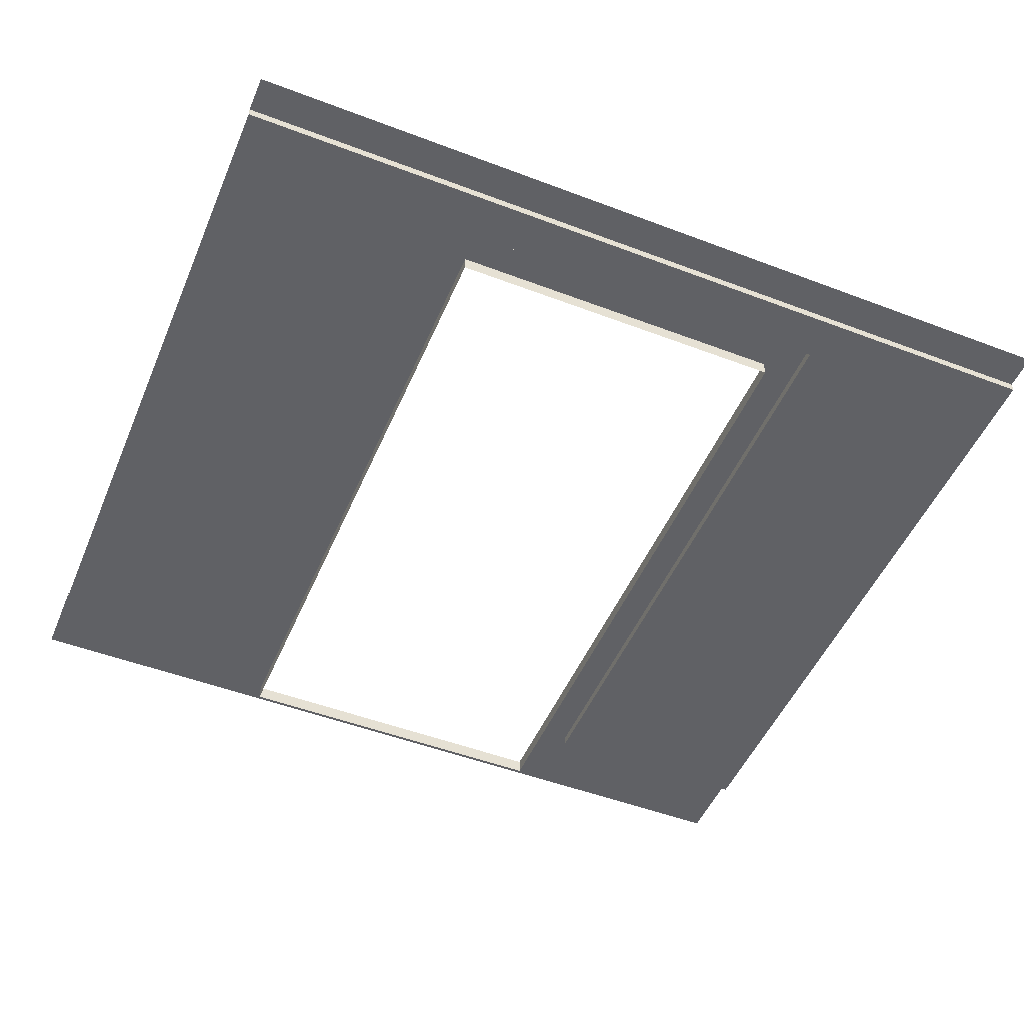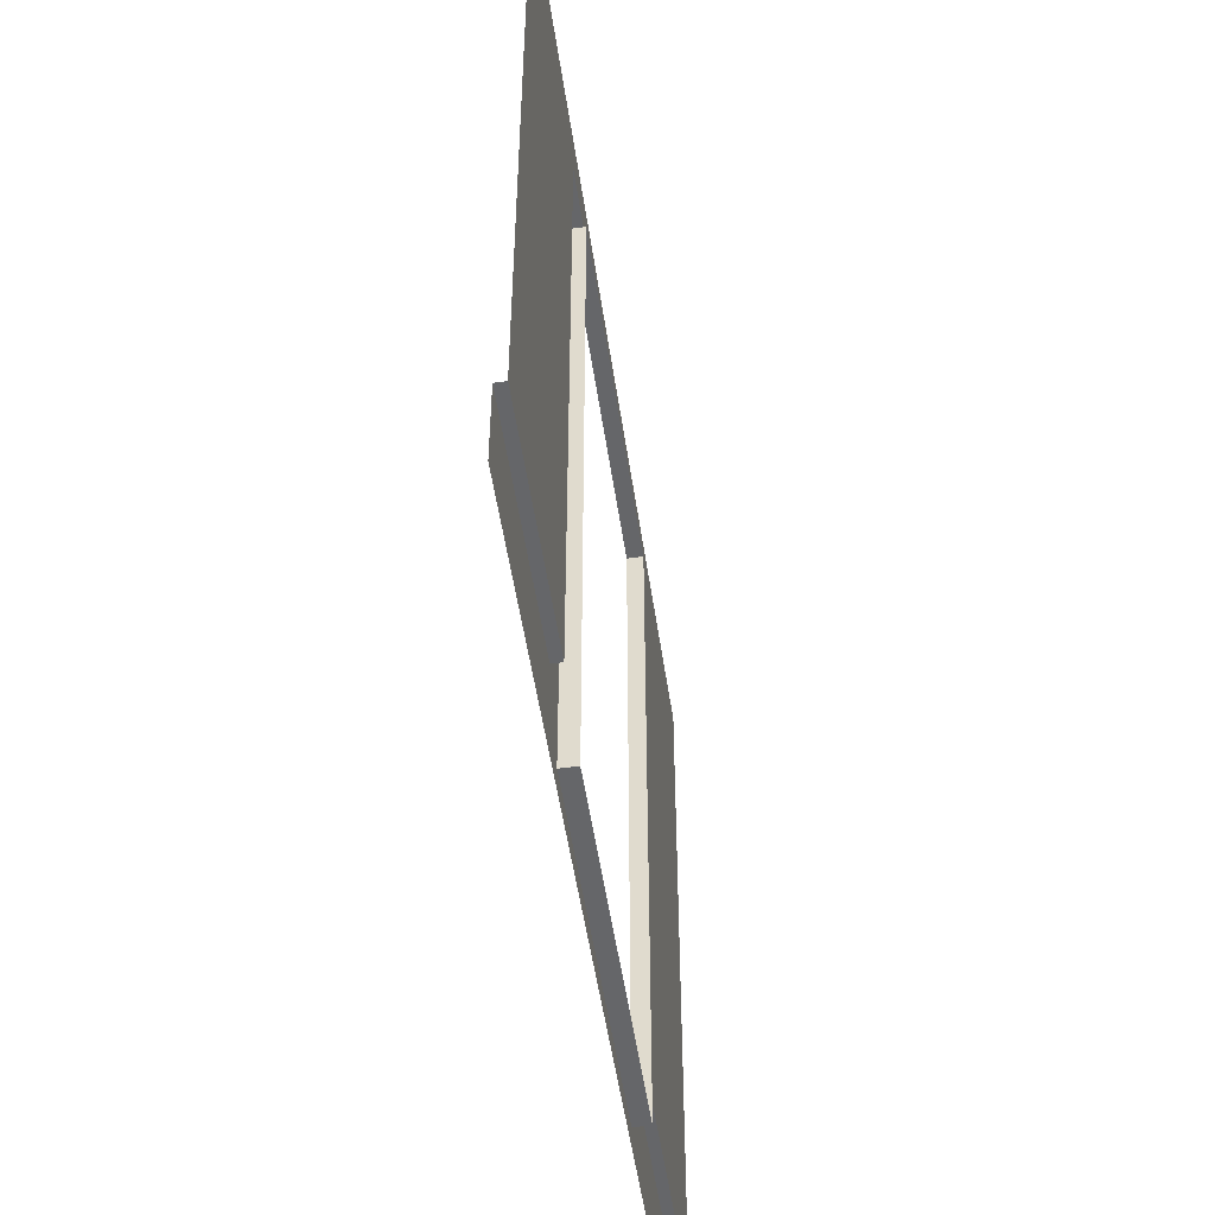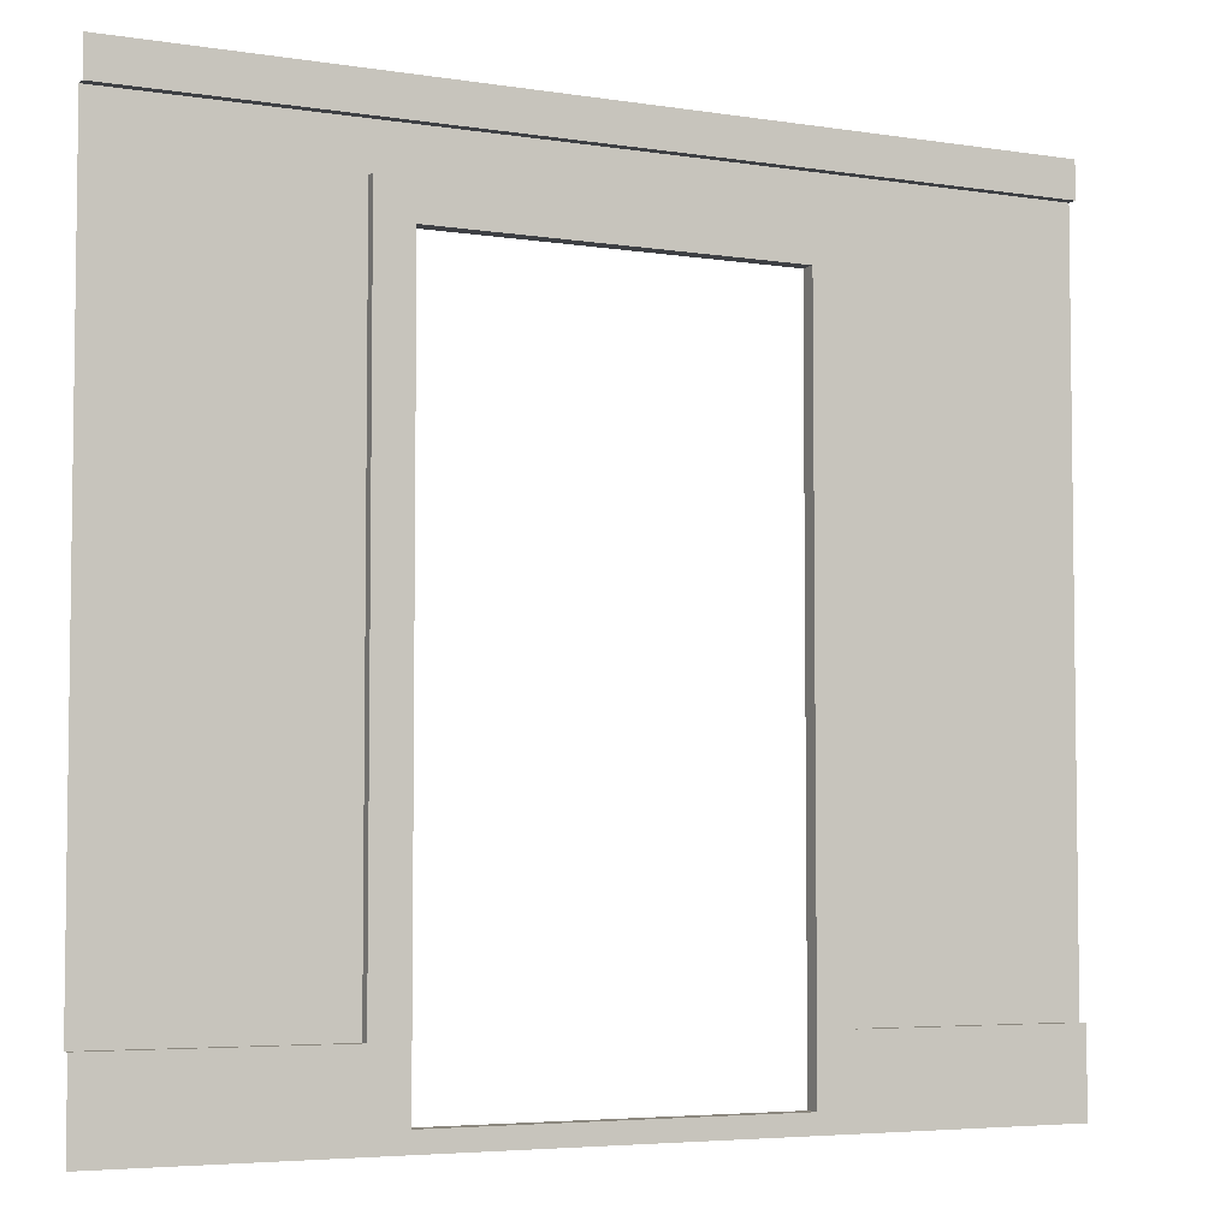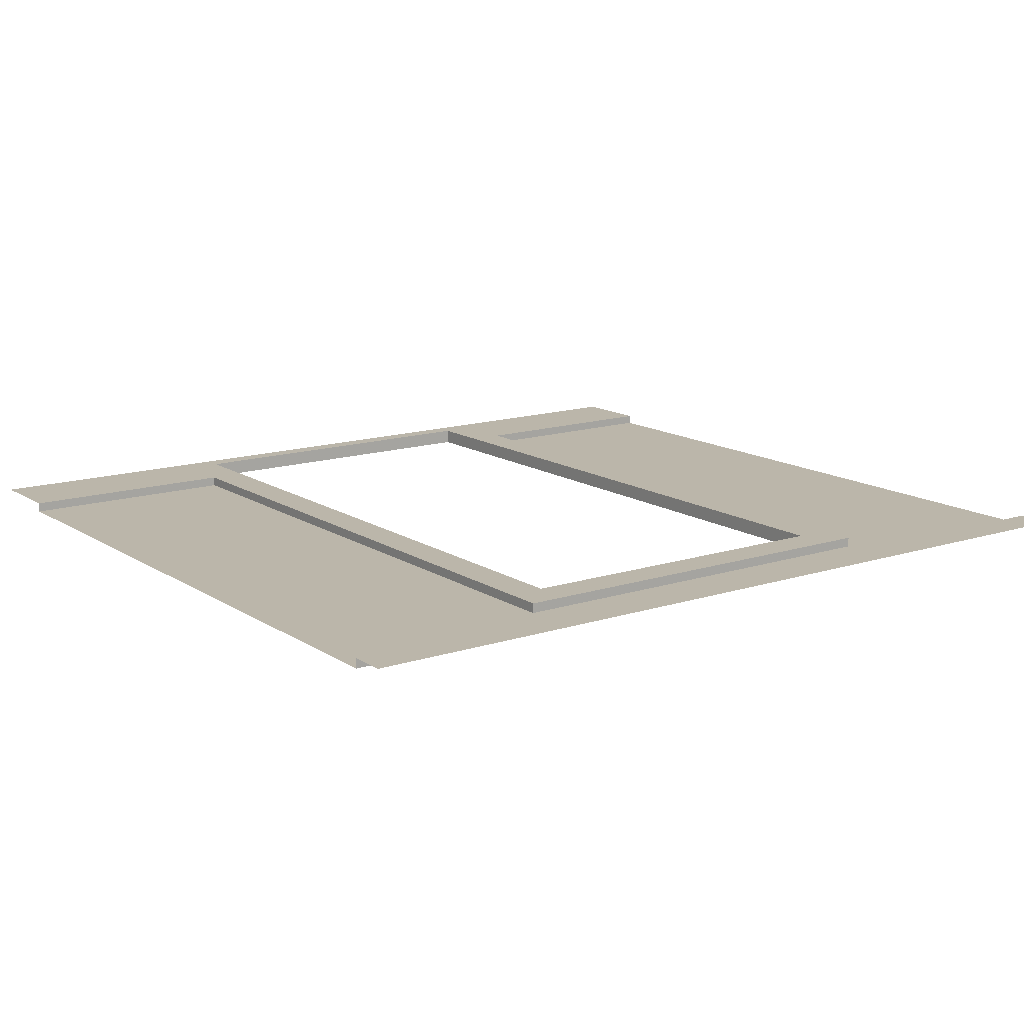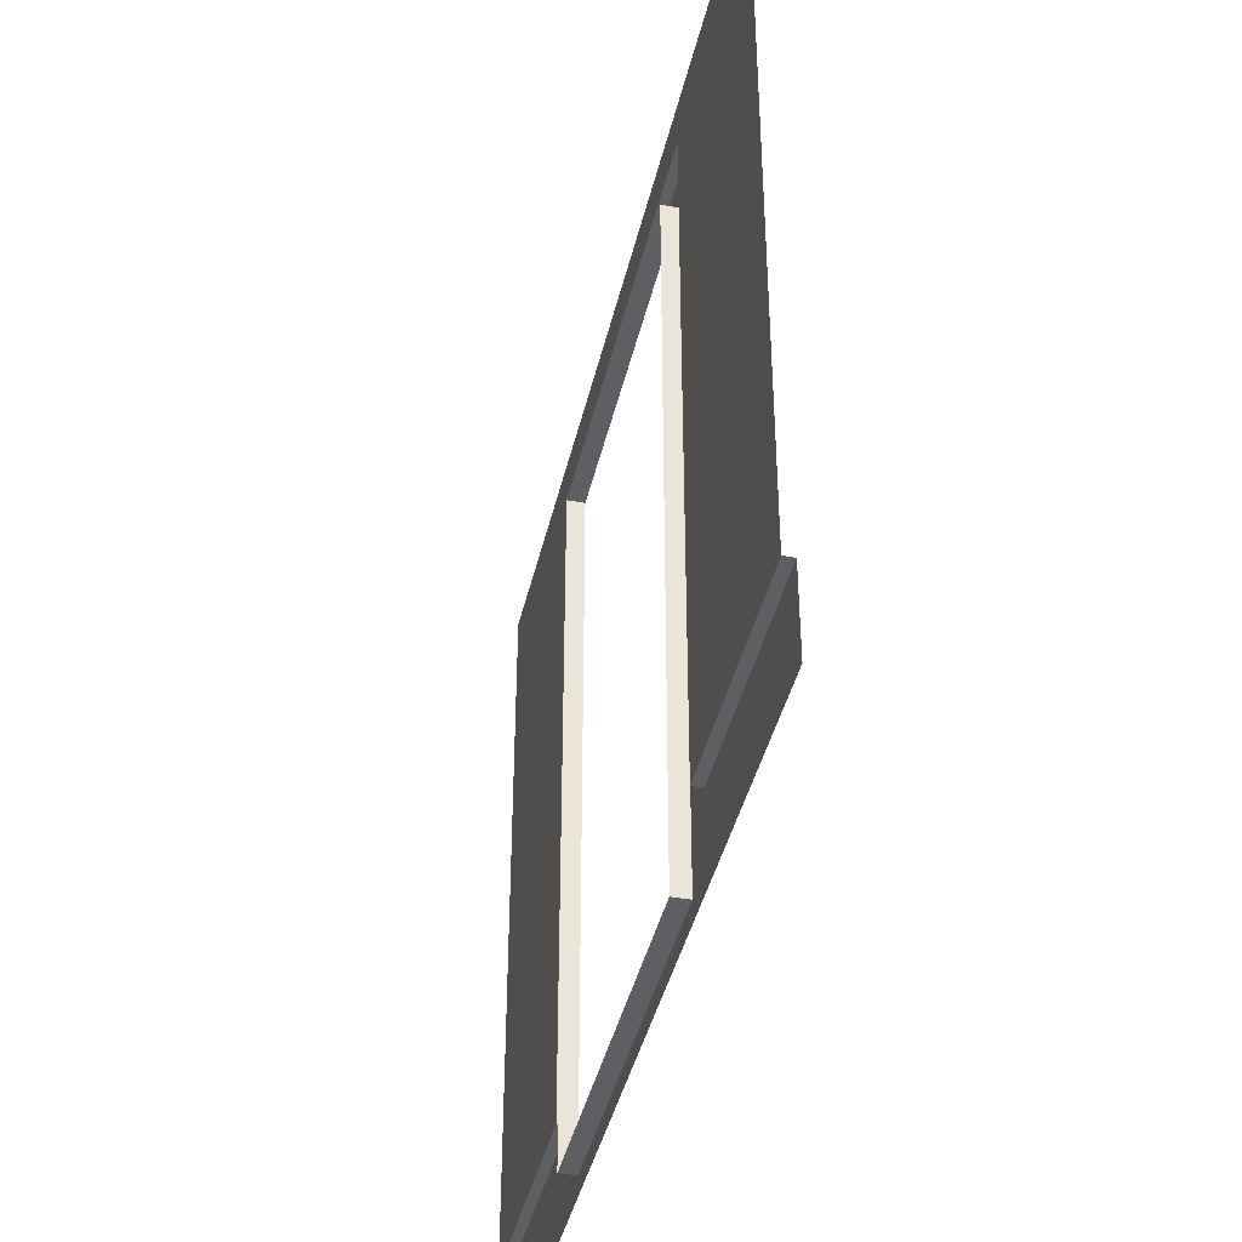
<metadata>
{"format":"obj","ext":"obj","renderer":"f3d","projection":"perspective","resolution":1024,"background":"white","views":[{"elev":-49.9,"azim":157.3,"up":"+Z"},{"elev":-51.9,"azim":98.3,"up":"+Y"},{"elev":-4.8,"azim":-26.6,"up":"+Y"},{"elev":14.1,"azim":144.3,"up":"+Z"},{"elev":-41.6,"azim":-102.9,"up":"+Y"}]}
</metadata>
<code>
v 1.299 3.956 0.05488
v 1.299 0.2061 0.05488
v 1.505 3.75 0.05488
v 1.505 -0.2707 0.05488
v 1.299 3.956 0
v 1.299 0.2061 0
v 1.505 3.75 -0.03362
v 3.711 3.956 0.05488
v 3.711 0.2061 0.05488
v 3.505 3.75 0.05488
v 3.505 -0.2707 0.05488
v 3.711 3.956 0
v 3.711 0.2061 0
v 3.505 3.75 -0.03362
v 3.505 -0.1627 -0.03362
v 3.505 3.75 -0.03362
v 1.505 3.75 -0.03362
v -2e-06 4.208 0
v 5 4.208 0
v 5 0.2061 0
v 5 4.208 0.05488
v 0 4.208 0.05488
v 5 4.414 0.05488
v -2e-06 4.414 0.05488
v 0 4.208 0
v 5 -0.2707 0.05488
v 5 0.2061 0.05488
v -2e-06 0.2061 0
v -2e-06 0.2061 0.05488
v -2e-06 -0.2707 0.05488
v 1.505 -0.1627 0.05488
v 1.505 -0.1627 -0.03362
v 3.505 -0.1627 0.05488
f 2 31 3 1
f 1 5 6 2
f 31 32 7 3
f 9 33 11
f 8 9 13 12
f 1 8 12 5
f 3 10 8 1
f 10 3 17 16
f 22 21 23 24
f 21 22 25 19
f 11 26 27 9
f 5 18 28 6
f 18 5 12 19
f 19 12 13 20
f 4 2 29 30
f 29 2 6 28
f 13 9 27 20
f 2 4 31
f 15 32 31 33
f 33 31 4 11
f 9 8 10 33
f 15 33 10 14

</code>
